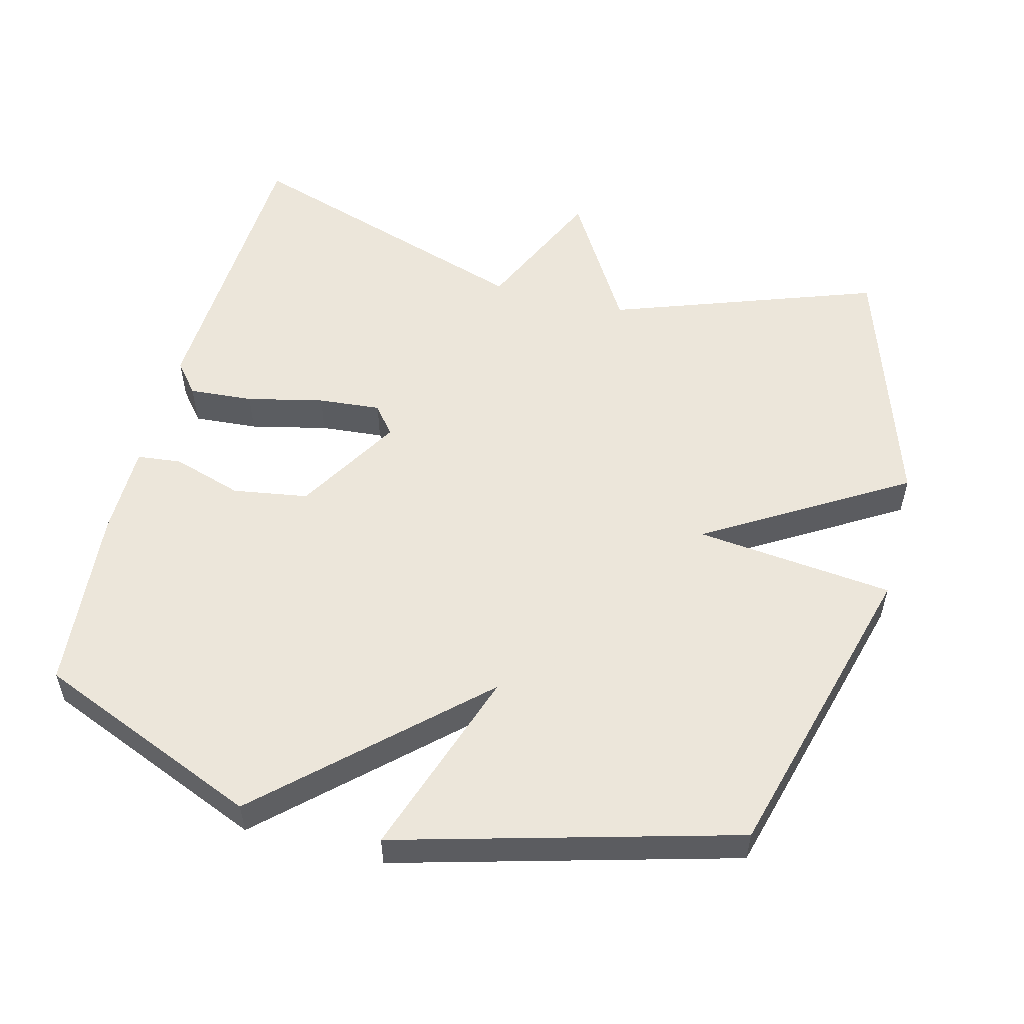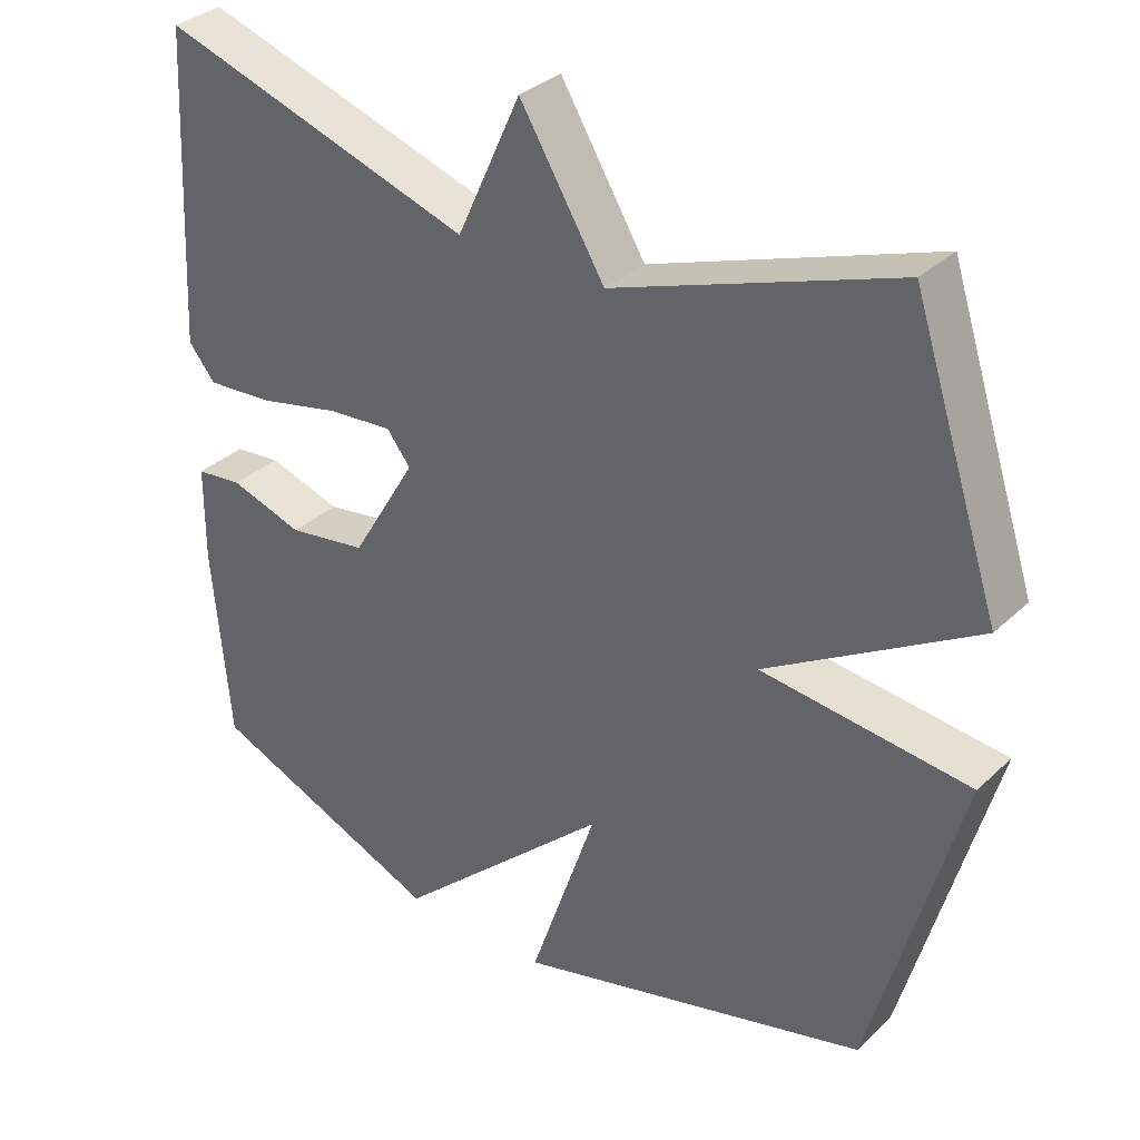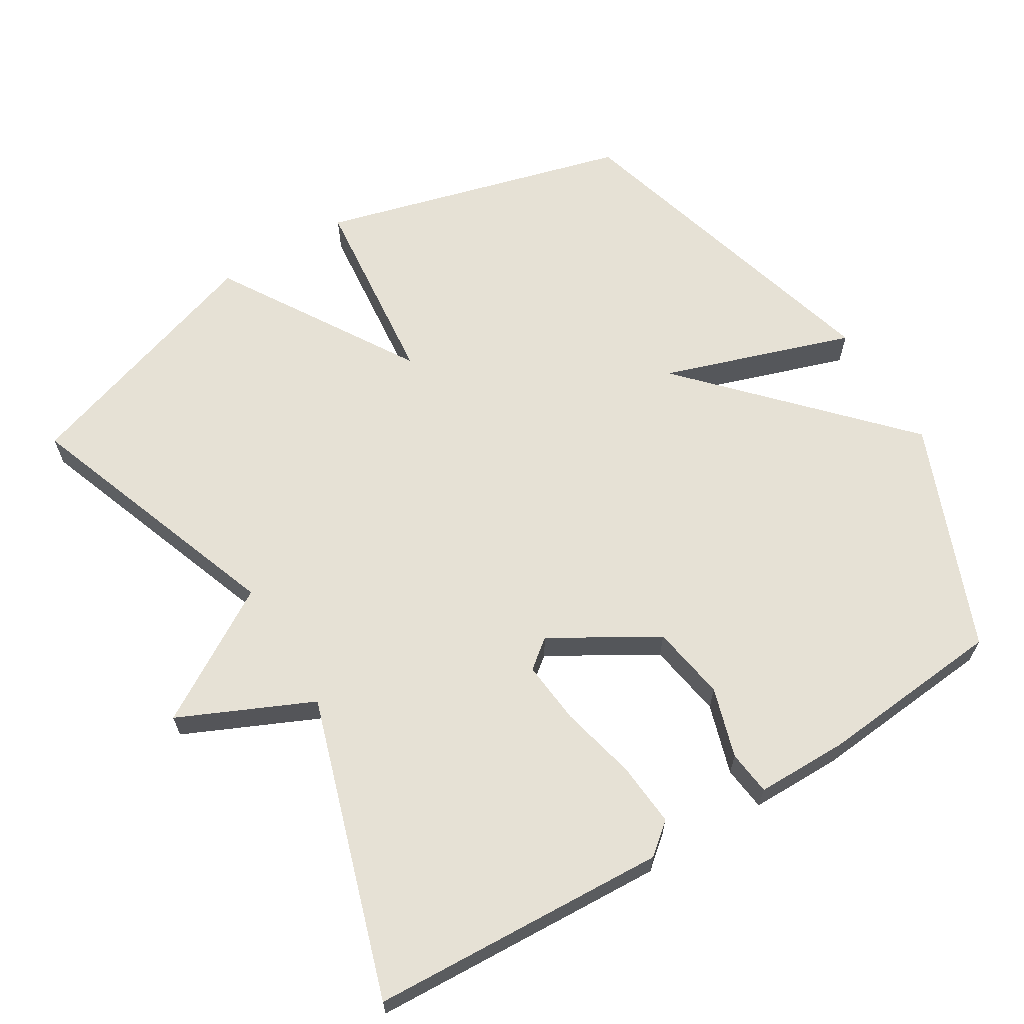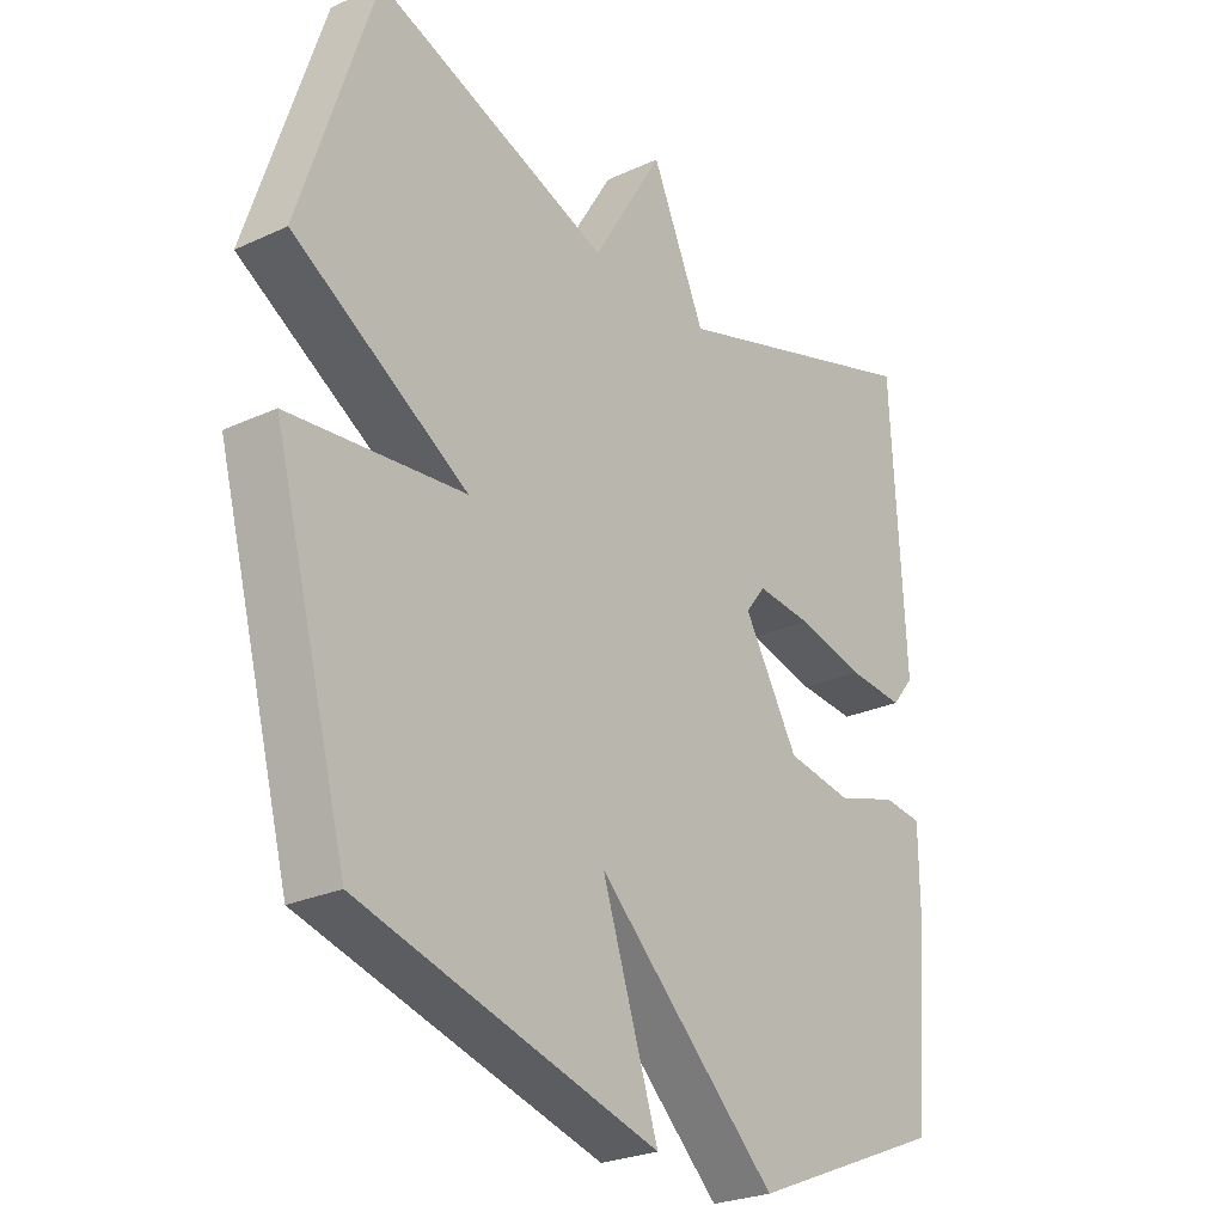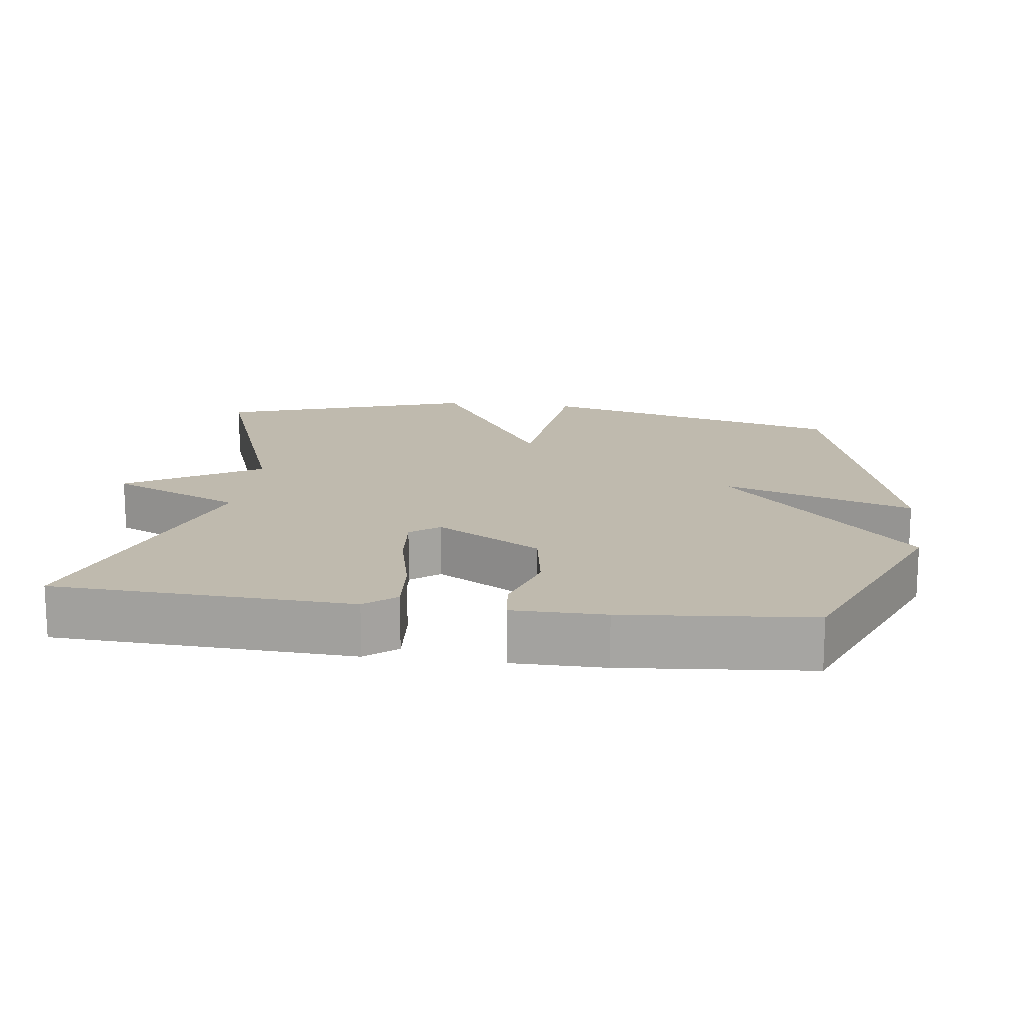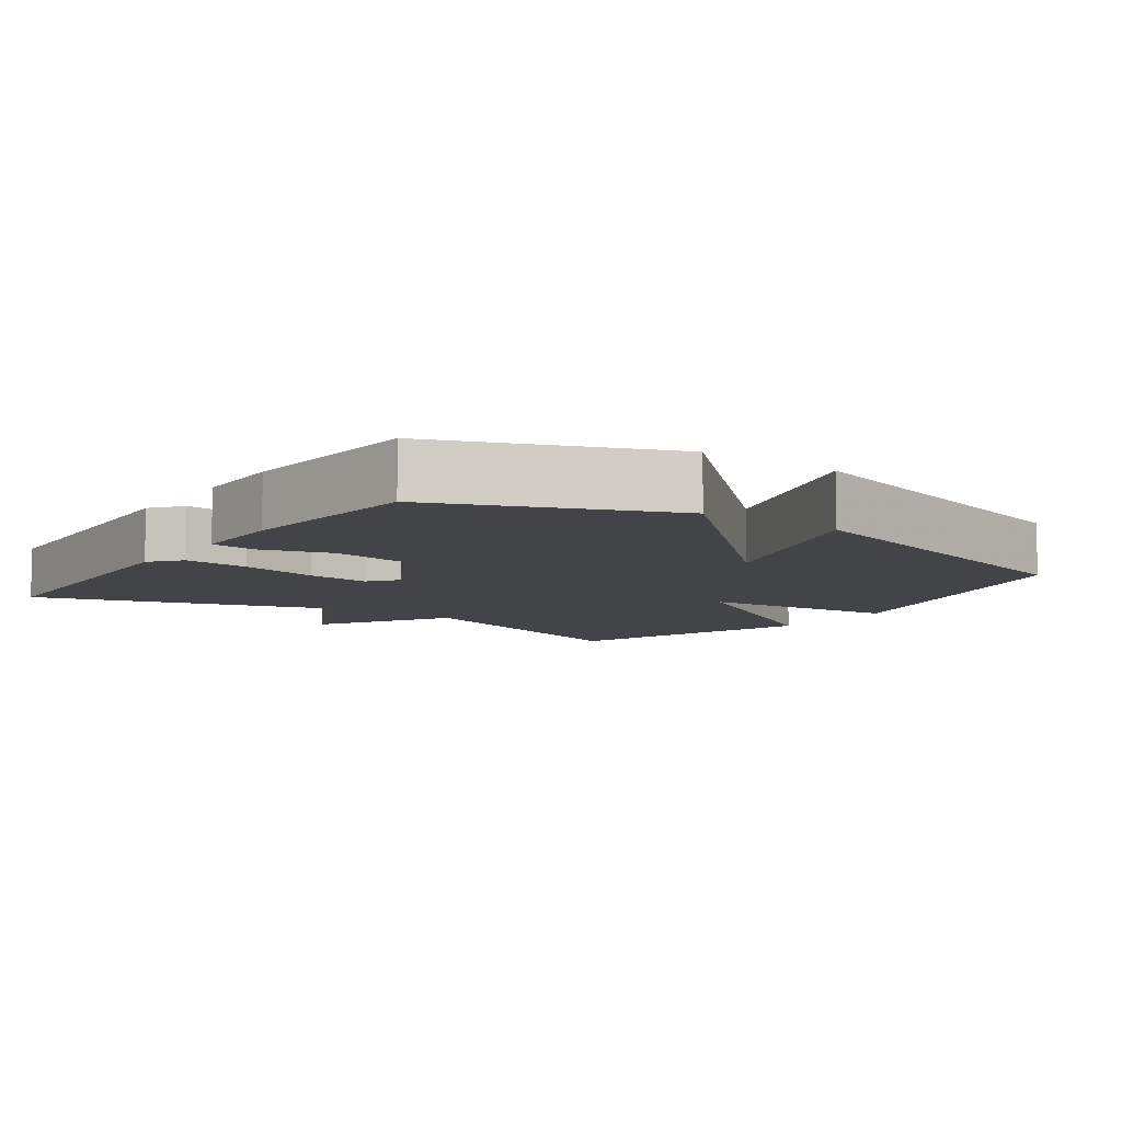
<metadata>
{"format":"obj","ext":"obj","renderer":"f3d","projection":"perspective","resolution":1024,"background":"white","views":[{"elev":54.6,"azim":-165.5,"up":"+Y"},{"elev":33.5,"azim":-141.5,"up":"+Z"},{"elev":64.2,"azim":58.5,"up":"+Y"},{"elev":-25.8,"azim":-53.7,"up":"+Z"},{"elev":15.8,"azim":97.3,"up":"+Y"},{"elev":-8.2,"azim":144.4,"up":"+Y"}]}
</metadata>
<code>
v -0.5 0.07 -0.5
v -0.619 0.07 -0.062
v -0.338 0.07 -0.032
v -0.619 0.07 0.138
v -0.5 0.07 0.5
v -0.122 0.07 0.365
v -0.008 0.07 0.553
v 0.078 0.07 0.365
v 0.5 0.07 0.5
v 0.522 0.07 0.08
v 0.486 0.07 0.036
v 0.395 0.07 0.043
v 0.286 0.07 0.068
v 0.197 0.07 0.076
v 0.165 0.07 0.035
v 0.253 0.07 -0.113
v 0.36 0.07 -0.13
v 0.459 0.07 -0.099
v 0.522 0.07 -0.106
v 0.523 0.07 -0.236
v 0.5 0.07 -0.5
v 0.181 0.07 -0.632
v -0.11 0.07 -0.362
v -0.019 0.07 -0.632
v -0.5 0 -0.5
v -0.619 0 -0.062
v -0.338 0 -0.032
v -0.619 0 0.138
v -0.5 0 0.5
v -0.122 0 0.365
v -0.008 0 0.553
v 0.078 0 0.365
v 0.5 0 0.5
v 0.522 0 0.08
v 0.486 0 0.036
v 0.395 0 0.043
v 0.286 0 0.068
v 0.197 0 0.076
v 0.165 0 0.035
v 0.253 0 -0.113
v 0.36 0 -0.13
v 0.459 0 -0.099
v 0.522 0 -0.106
v 0.523 0 -0.236
v 0.5 0 -0.5
v 0.181 0 -0.632
v -0.11 0 -0.362
v -0.019 0 -0.632
f 1 2 3
f 24 1 3
f 23 24 3
f 21 22 23
f 20 21 23
f 19 20 23
f 18 19 23
f 17 18 23
f 16 17 23 3
f 4 5 6
f 3 4 6
f 16 3 6
f 15 16 6
f 6 7 8
f 15 6 8
f 14 15 8
f 8 9 10
f 14 8 10
f 13 14 10
f 10 11 12 13
f 27 26 25
f 27 25 48
f 27 48 47
f 47 46 45
f 47 45 44
f 47 44 43
f 47 43 42
f 47 42 41
f 27 47 41 40
f 30 29 28
f 30 28 27
f 30 27 40
f 30 40 39
f 32 31 30
f 32 30 39
f 32 39 38
f 34 33 32
f 34 32 38
f 34 38 37
f 37 36 35 34
f 1 25 26 2
f 2 26 27 3
f 3 27 28 4
f 4 28 29 5
f 5 29 30 6
f 6 30 31 7
f 7 31 32 8
f 8 32 33 9
f 9 33 34 10
f 10 34 35 11
f 11 35 36 12
f 12 36 37 13
f 13 37 38 14
f 14 38 39 15
f 15 39 40 16
f 16 40 41 17
f 17 41 42 18
f 18 42 43 19
f 19 43 44 20
f 20 44 45 21
f 21 45 46 22
f 22 46 47 23
f 23 47 48 24
f 24 48 25 1

</code>
